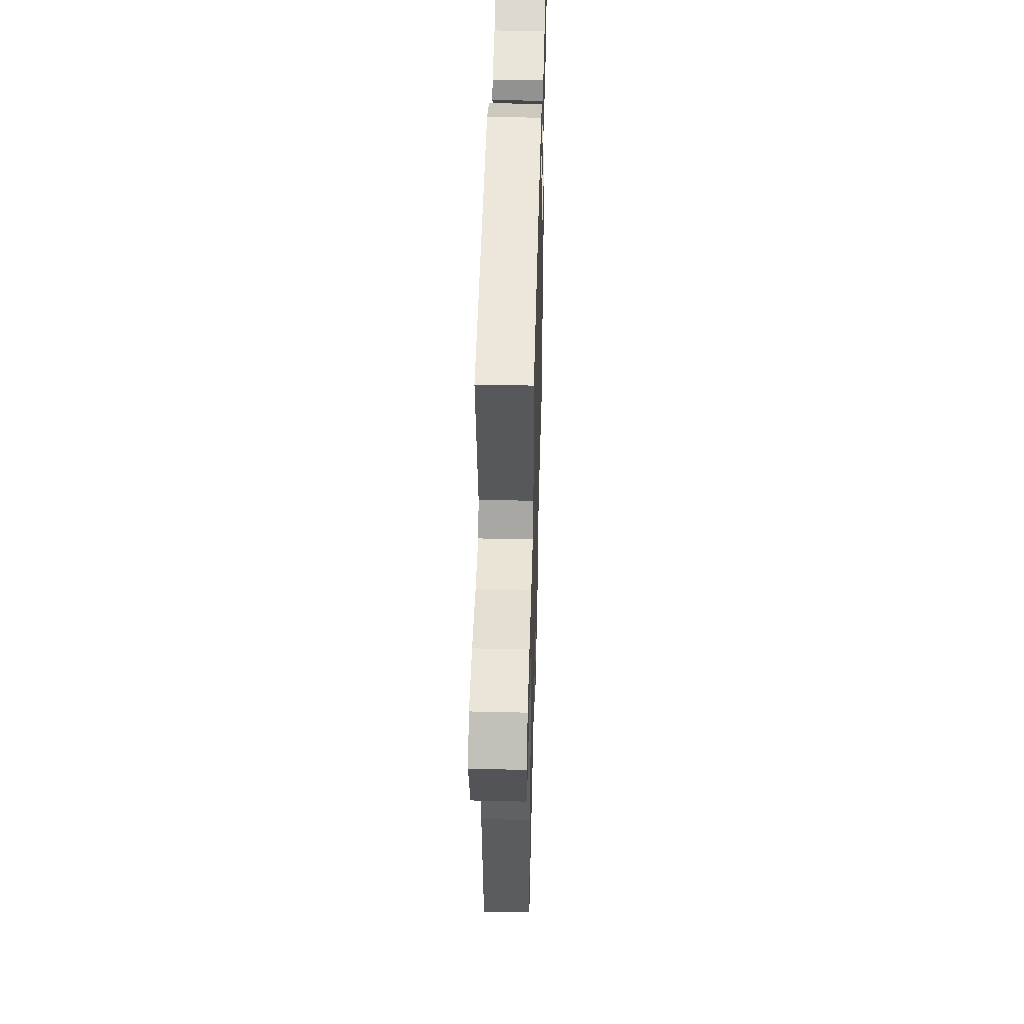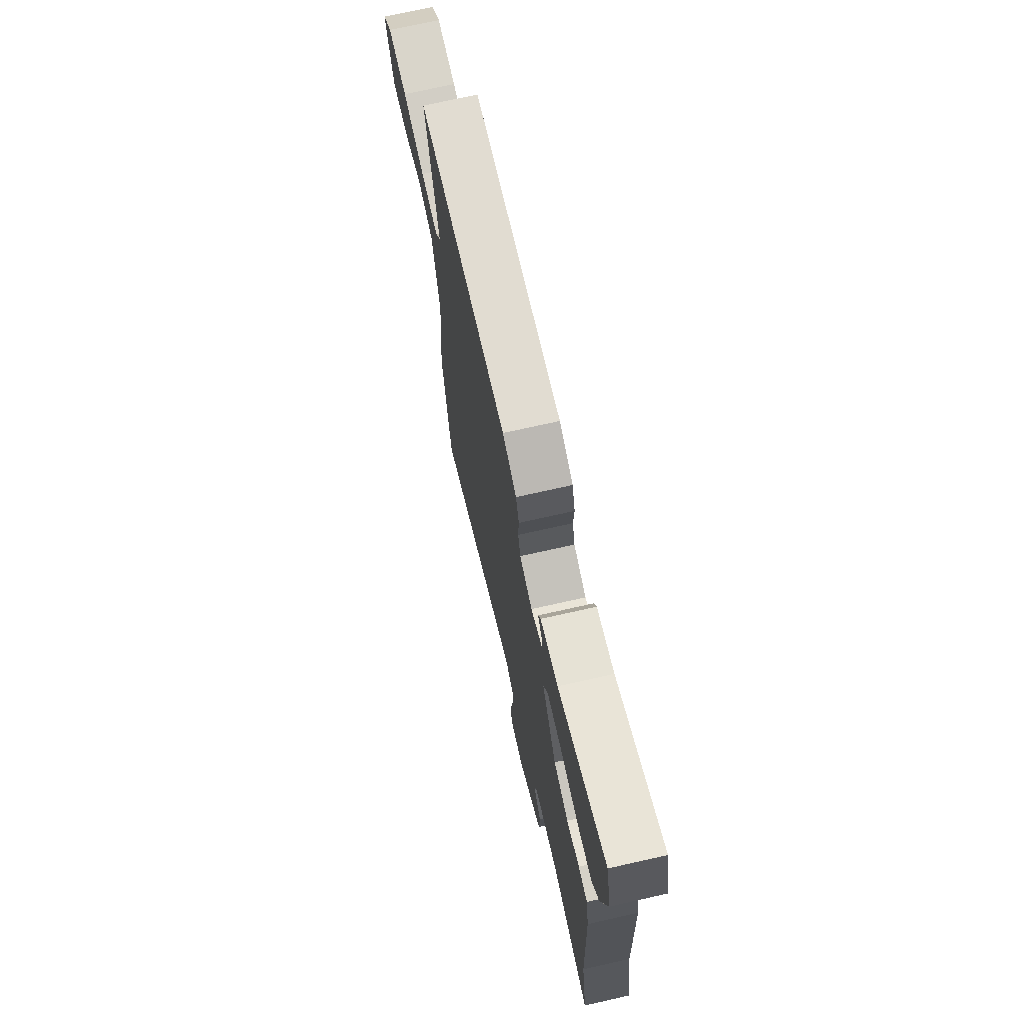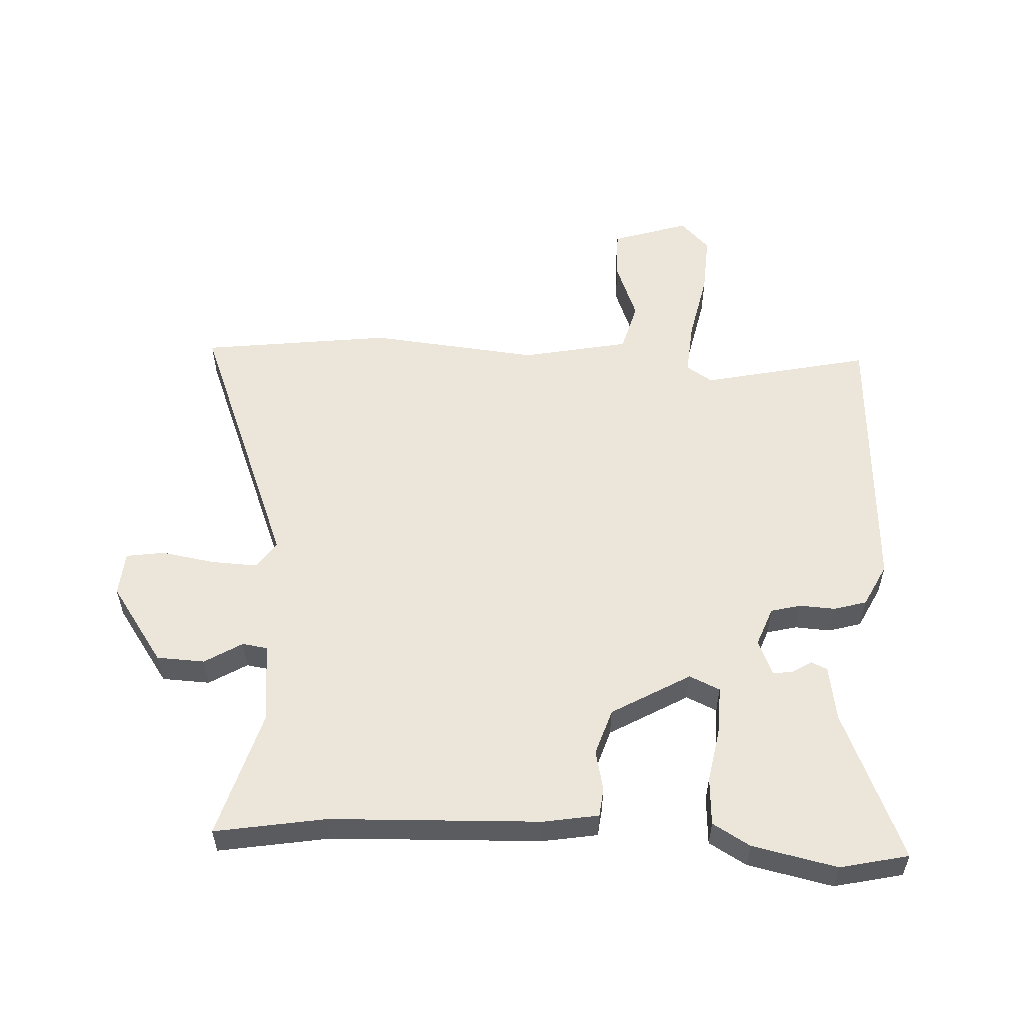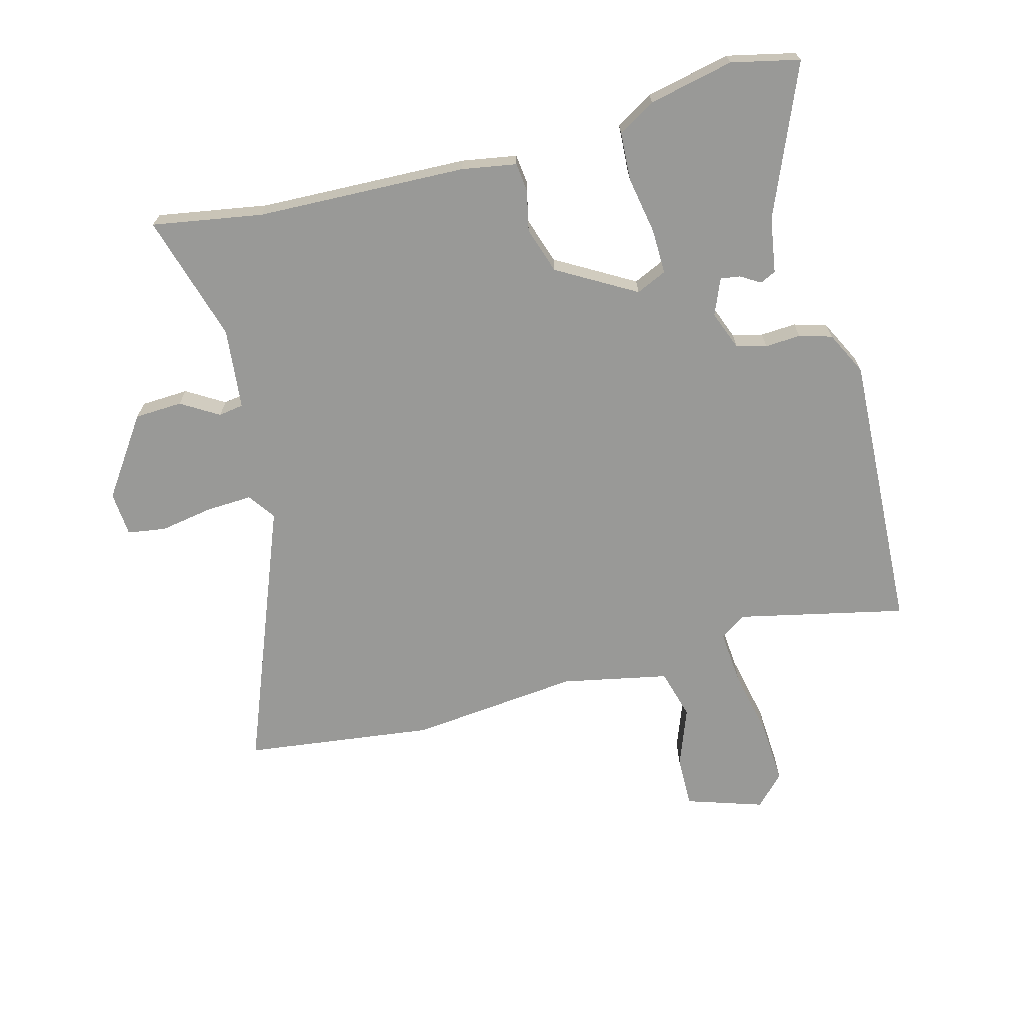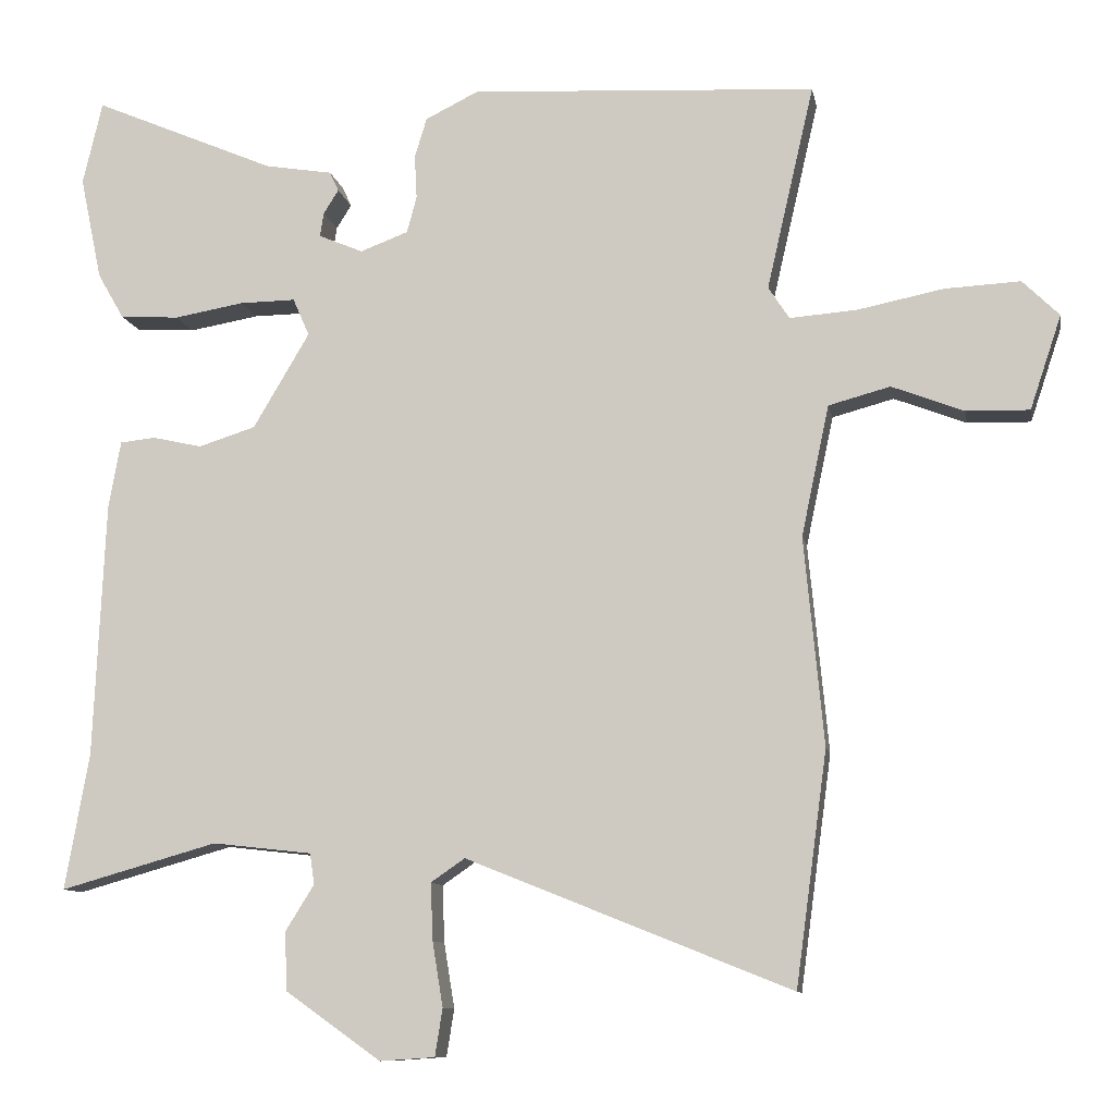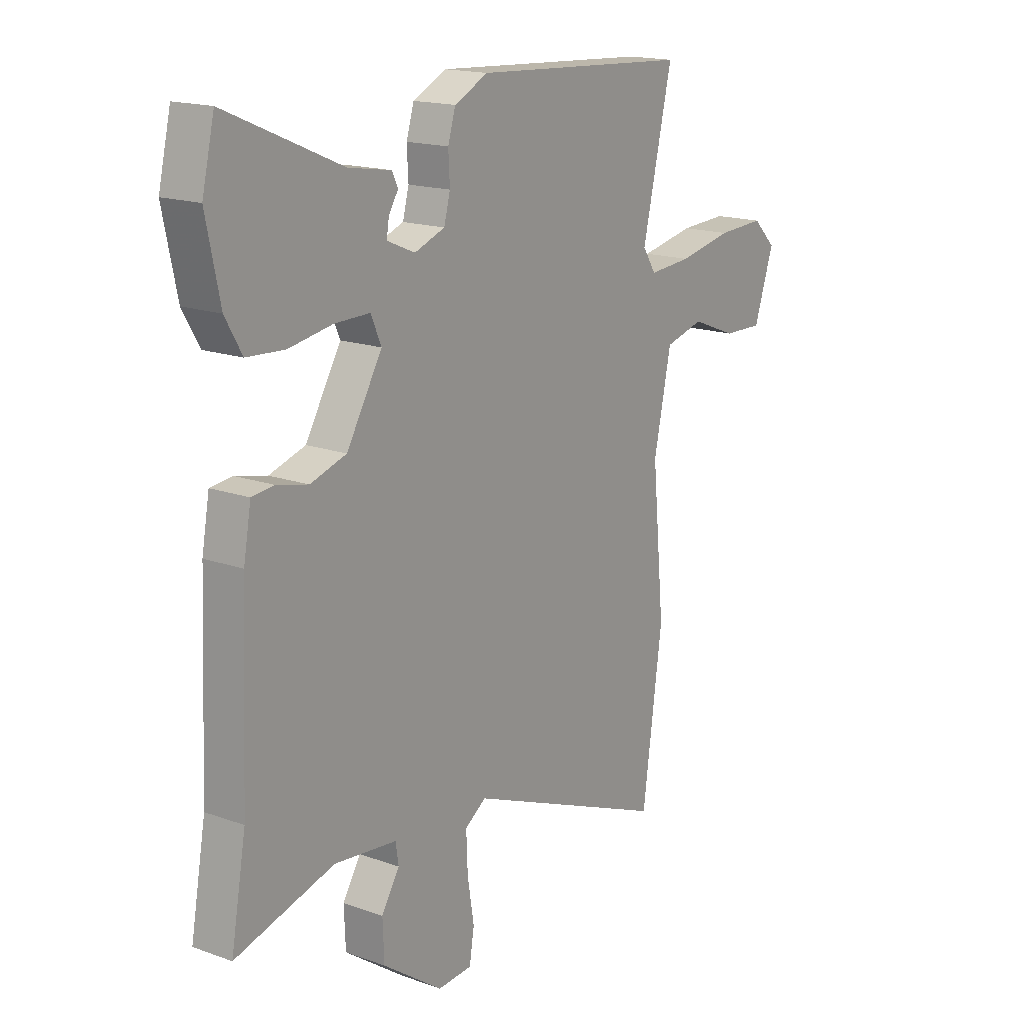
<metadata>
{"format":"obj","ext":"obj","renderer":"f3d","projection":"perspective","resolution":1024,"background":"white","views":[{"elev":48.3,"azim":91.5,"up":"+Z"},{"elev":72.0,"azim":-102.7,"up":"+Z"},{"elev":55.1,"azim":-86.7,"up":"+Y"},{"elev":-68.8,"azim":-74.6,"up":"+Y"},{"elev":-10.2,"azim":10.3,"up":"+Z"},{"elev":16.9,"azim":-54.2,"up":"+Z"}]}
</metadata>
<code>
v -0.511 0.07 0.453
v -0.485 0.07 0.564
v -0.242 0.07 0.46
v -0.152 0.07 0.445
v -0.14 0.07 0.419
v -0.16 0.07 0.387
v -0.165 0.07 0.355
v -0.106 0.07 0.33
v -0.042 0.07 0.354
v -0.029 0.07 0.403
v -0.032 0.07 0.461
v -0.016 0.07 0.514
v 0.055 0.07 0.549
v 0.515 0.07 0.523
v 0.452 0.07 0.25
v 0.48 0.07 0.207
v 0.57 0.07 0.214
v 0.684 0.07 0.237
v 0.784 0.07 0.242
v 0.833 0.07 0.194
v 0.791 0.07 0.069
v 0.707 0.07 0.071
v 0.611 0.07 0.108
v 0.529 0.07 0.086
v 0.492 0.07 -0.088
v 0.518 0.07 -0.365
v 0.476 0.07 -0.675
v 0.044 0.07 -0.501
v -0.001 0.07 -0.532
v 0.002 0.07 -0.608
v 0.016 0.07 -0.694
v 0.006 0.07 -0.757
v -0.067 0.07 -0.762
v -0.194 0.07 -0.672
v -0.197 0.07 -0.594
v -0.159 0.07 -0.533
v -0.165 0.07 -0.492
v -0.297 0.07 -0.477
v -0.506 0.07 -0.536
v -0.474 0.07 -0.356
v -0.459 0.07 -0.014
v -0.443 0.07 0.075
v -0.396 0.07 0.08
v -0.33 0.07 0.065
v -0.254 0.07 0.089
v -0.179 0.07 0.216
v -0.201 0.07 0.266
v -0.275 0.07 0.265
v -0.368 0.07 0.249
v -0.447 0.07 0.254
v -0.482 0.07 0.315
v -0.511 0 0.453
v -0.485 0 0.564
v -0.242 0 0.46
v -0.152 0 0.445
v -0.14 0 0.419
v -0.16 0 0.387
v -0.165 0 0.355
v -0.106 0 0.33
v -0.042 0 0.354
v -0.029 0 0.403
v -0.032 0 0.461
v -0.016 0 0.514
v 0.055 0 0.549
v 0.515 0 0.523
v 0.452 0 0.25
v 0.48 0 0.207
v 0.57 0 0.214
v 0.684 0 0.237
v 0.784 0 0.242
v 0.833 0 0.194
v 0.791 0 0.069
v 0.707 0 0.071
v 0.611 0 0.108
v 0.529 0 0.086
v 0.492 0 -0.088
v 0.518 0 -0.365
v 0.476 0 -0.675
v 0.044 0 -0.501
v -0.001 0 -0.532
v 0.002 0 -0.608
v 0.016 0 -0.694
v 0.006 0 -0.757
v -0.067 0 -0.762
v -0.194 0 -0.672
v -0.197 0 -0.594
v -0.159 0 -0.533
v -0.165 0 -0.492
v -0.297 0 -0.477
v -0.506 0 -0.536
v -0.474 0 -0.356
v -0.459 0 -0.014
v -0.443 0 0.075
v -0.396 0 0.08
v -0.33 0 0.065
v -0.254 0 0.089
v -0.179 0 0.216
v -0.201 0 0.266
v -0.275 0 0.265
v -0.368 0 0.249
v -0.447 0 0.254
v -0.482 0 0.315
f 1 2 3
f 51 1 3
f 50 51 3
f 49 50 3
f 48 49 3
f 47 48 3 4
f 42 43 44
f 41 42 44
f 40 41 44
f 40 44 45
f 39 40 45
f 38 39 45
f 37 38 45 46
f 34 35 36
f 33 34 36
f 32 33 36
f 31 32 36
f 30 31 36
f 36 37 46
f 30 36 46
f 29 30 46
f 25 26 27 28
f 28 29 46
f 25 28 46
f 24 25 46
f 21 22 23
f 20 21 23
f 19 20 23
f 18 19 23
f 17 18 23
f 16 17 23 24
f 24 46 47
f 16 24 47
f 15 16 47
f 13 14 15
f 12 13 15
f 11 12 15
f 10 11 15
f 4 5 6
f 4 6 7
f 47 4 7
f 9 10 15
f 8 9 15 47
f 7 8 47
f 54 53 52
f 54 52 102
f 54 102 101
f 54 101 100
f 54 100 99
f 55 54 99 98
f 95 94 93
f 95 93 92
f 95 92 91
f 96 95 91
f 96 91 90
f 96 90 89
f 97 96 89 88
f 87 86 85
f 87 85 84
f 87 84 83
f 87 83 82
f 87 82 81
f 97 88 87
f 97 87 81
f 97 81 80
f 79 78 77 76
f 97 80 79
f 97 79 76
f 97 76 75
f 74 73 72
f 74 72 71
f 74 71 70
f 74 70 69
f 74 69 68
f 75 74 68 67
f 98 97 75
f 98 75 67
f 98 67 66
f 66 65 64
f 66 64 63
f 66 63 62
f 66 62 61
f 57 56 55
f 58 57 55
f 58 55 98
f 66 61 60
f 98 66 60 59
f 98 59 58
f 1 52 53 2
f 2 53 54 3
f 3 54 55 4
f 4 55 56 5
f 5 56 57 6
f 6 57 58 7
f 7 58 59 8
f 8 59 60 9
f 9 60 61 10
f 10 61 62 11
f 11 62 63 12
f 12 63 64 13
f 13 64 65 14
f 14 65 66 15
f 15 66 67 16
f 16 67 68 17
f 17 68 69 18
f 18 69 70 19
f 19 70 71 20
f 20 71 72 21
f 21 72 73 22
f 22 73 74 23
f 23 74 75 24
f 24 75 76 25
f 25 76 77 26
f 26 77 78 27
f 27 78 79 28
f 28 79 80 29
f 29 80 81 30
f 30 81 82 31
f 31 82 83 32
f 32 83 84 33
f 33 84 85 34
f 34 85 86 35
f 35 86 87 36
f 36 87 88 37
f 37 88 89 38
f 38 89 90 39
f 39 90 91 40
f 40 91 92 41
f 41 92 93 42
f 42 93 94 43
f 43 94 95 44
f 44 95 96 45
f 45 96 97 46
f 46 97 98 47
f 47 98 99 48
f 48 99 100 49
f 49 100 101 50
f 50 101 102 51
f 51 102 52 1

</code>
